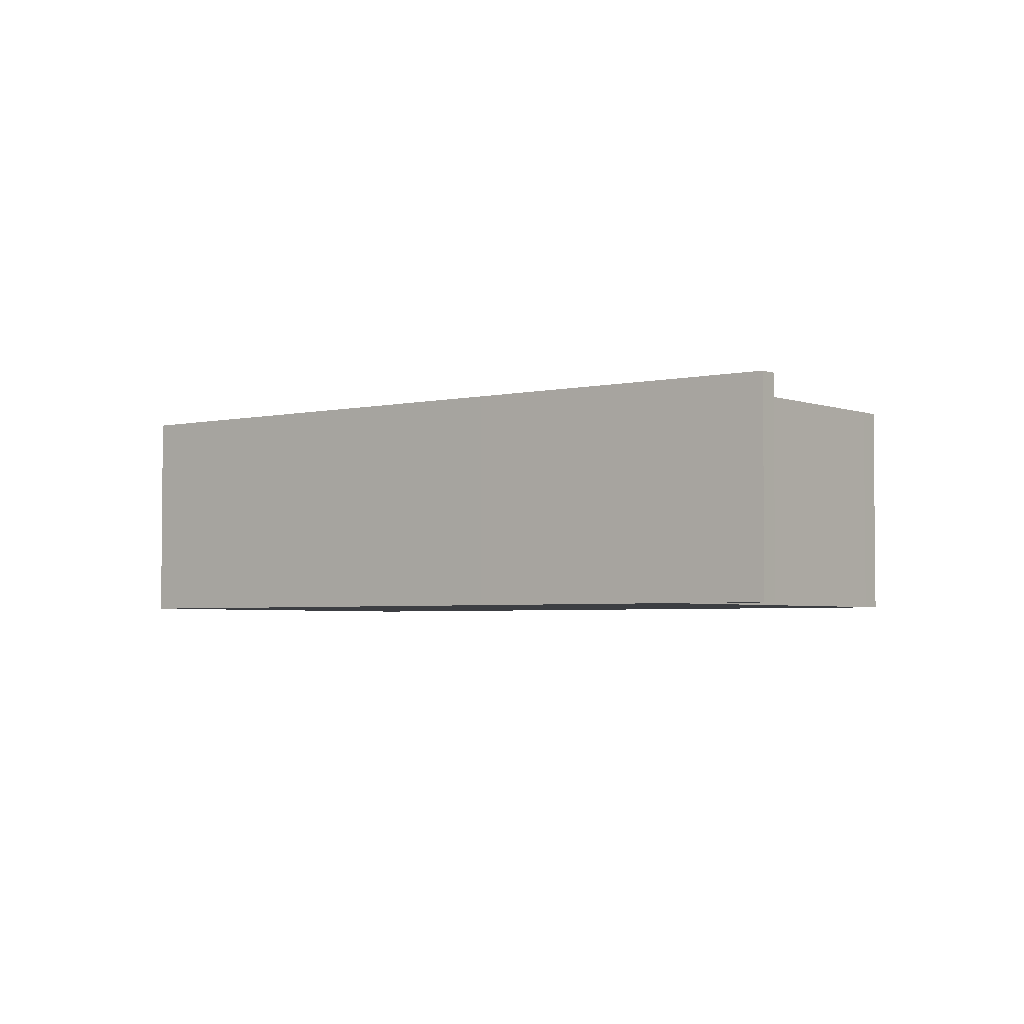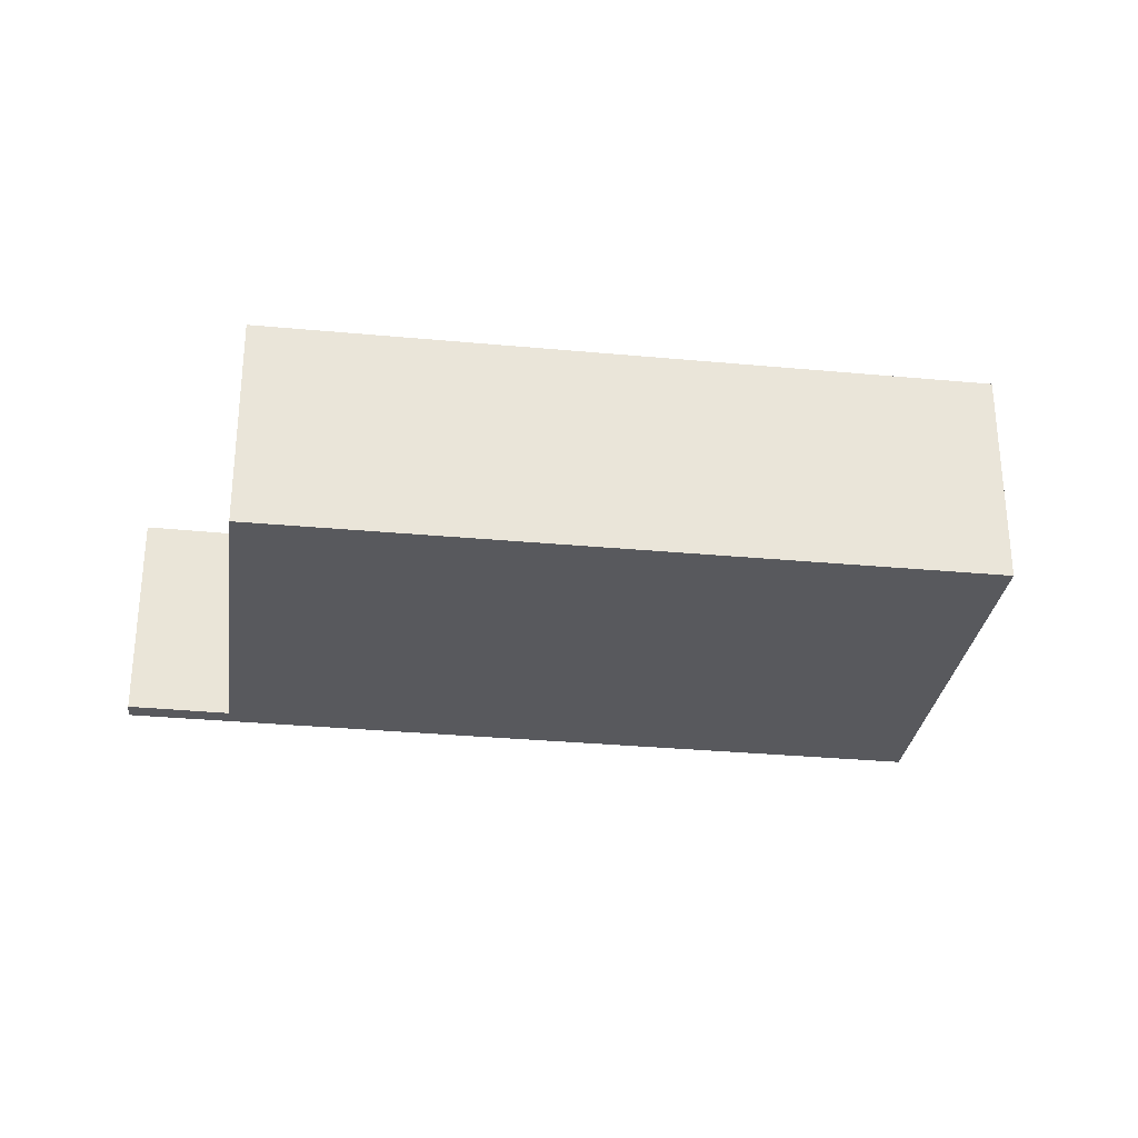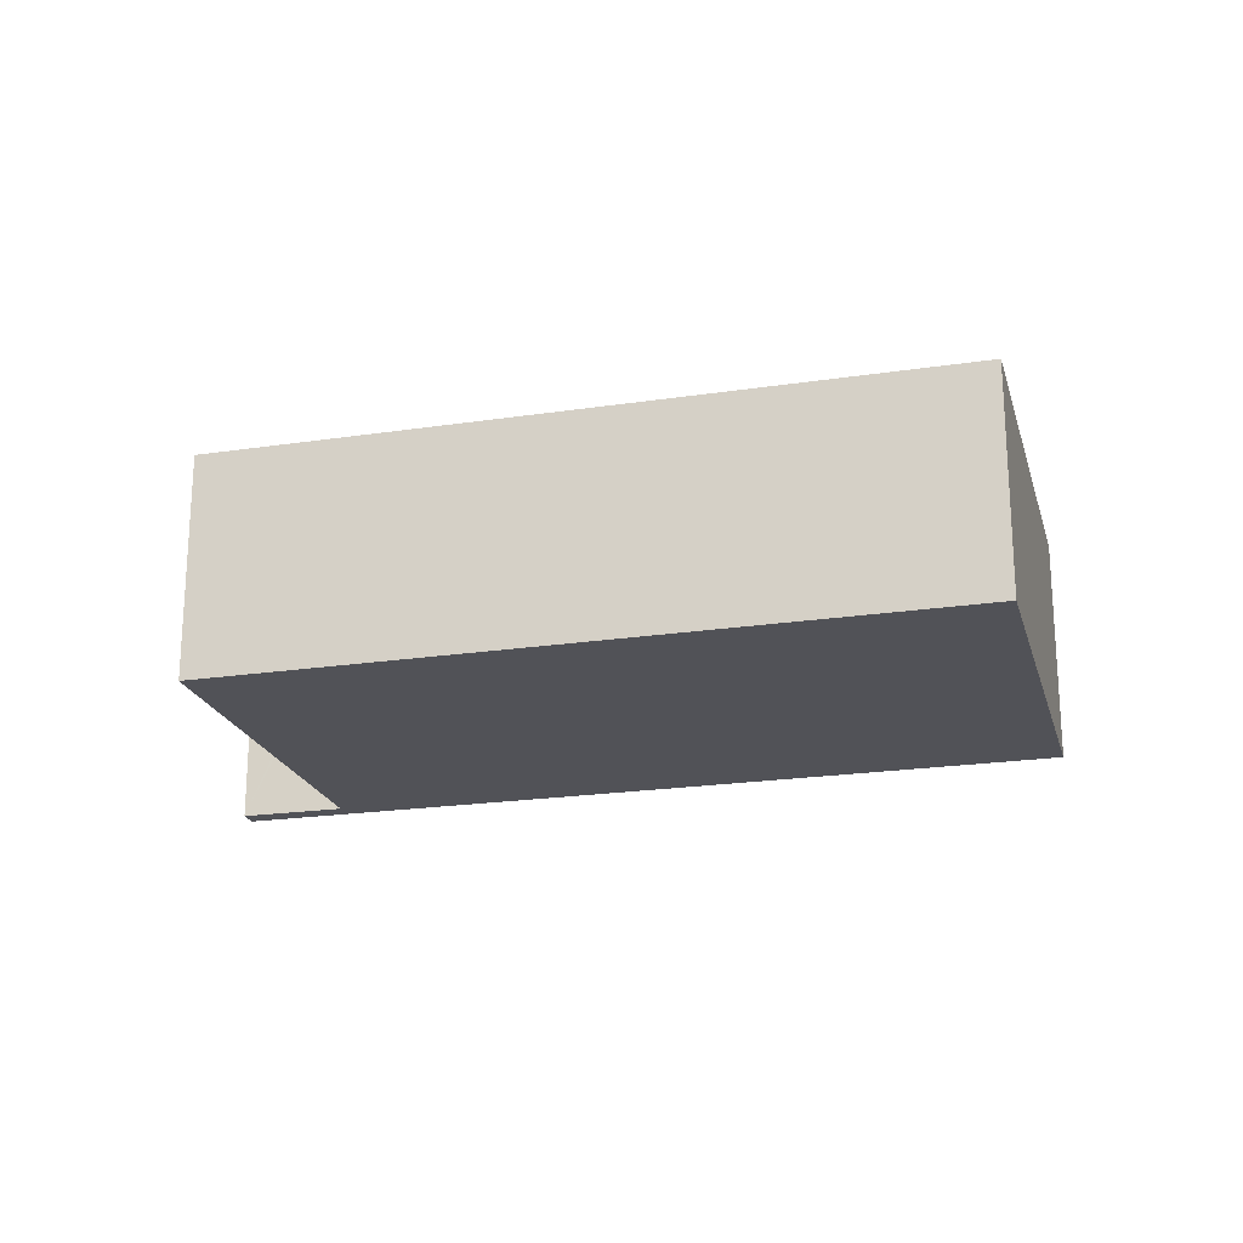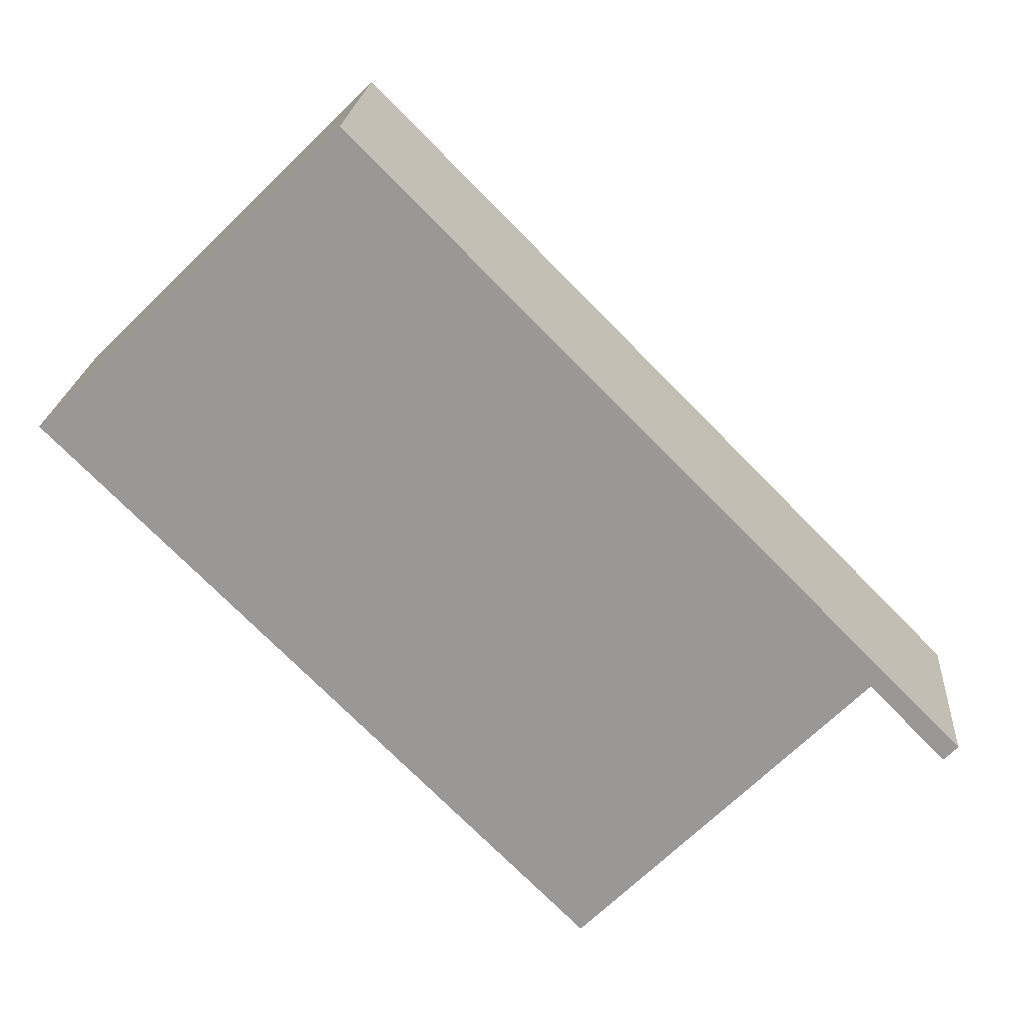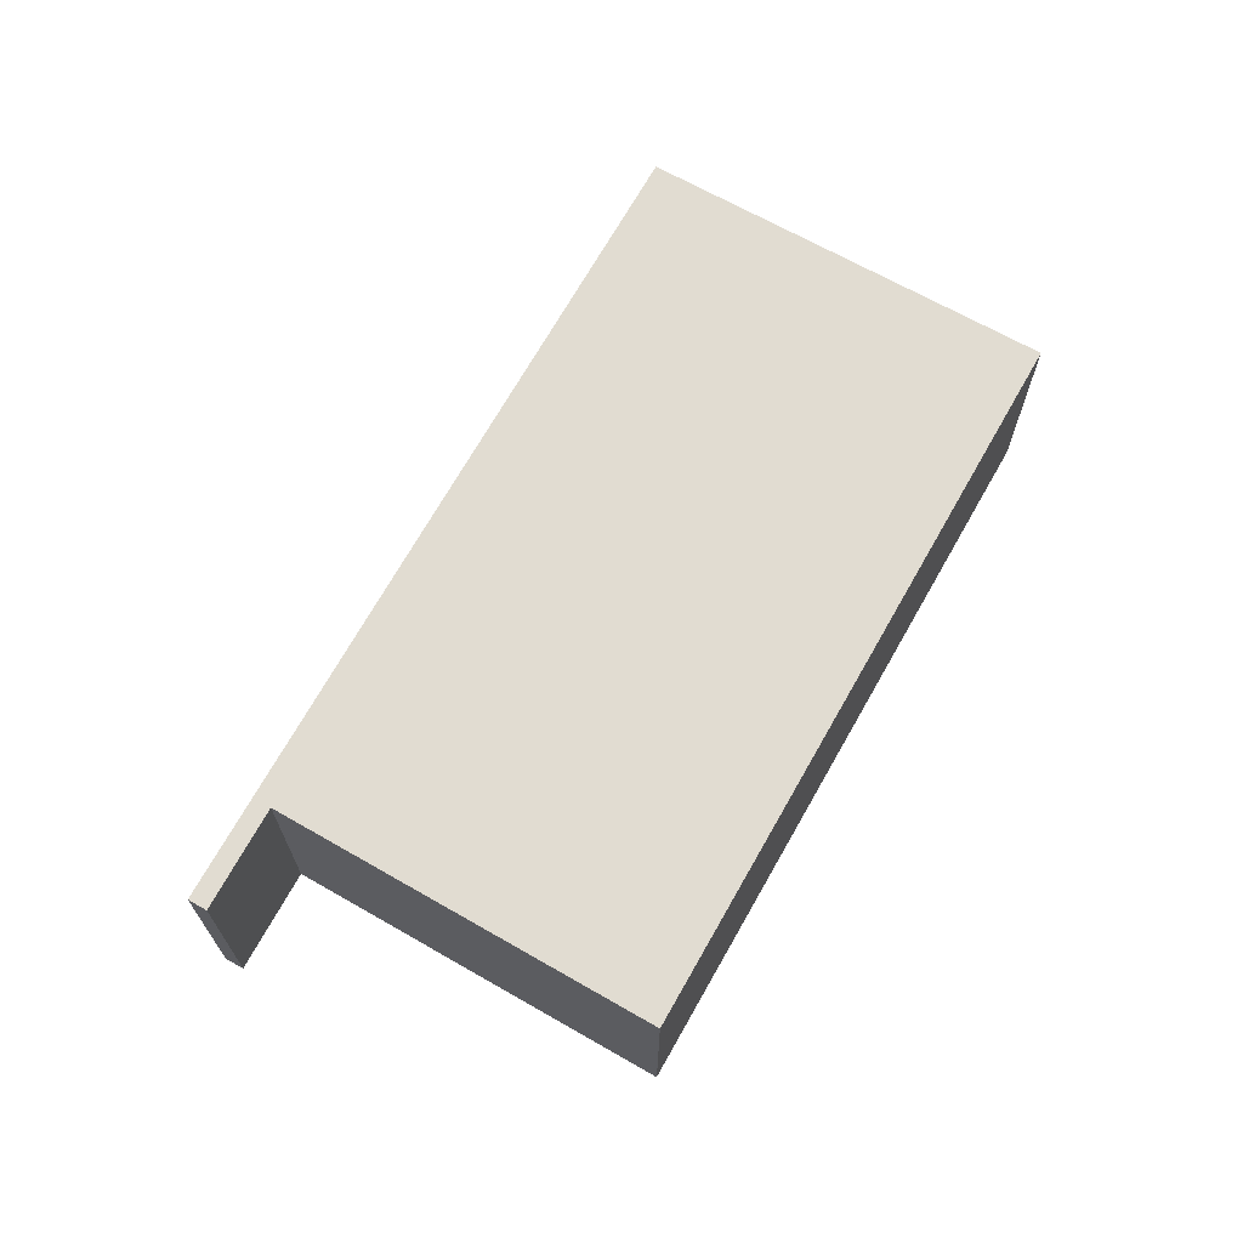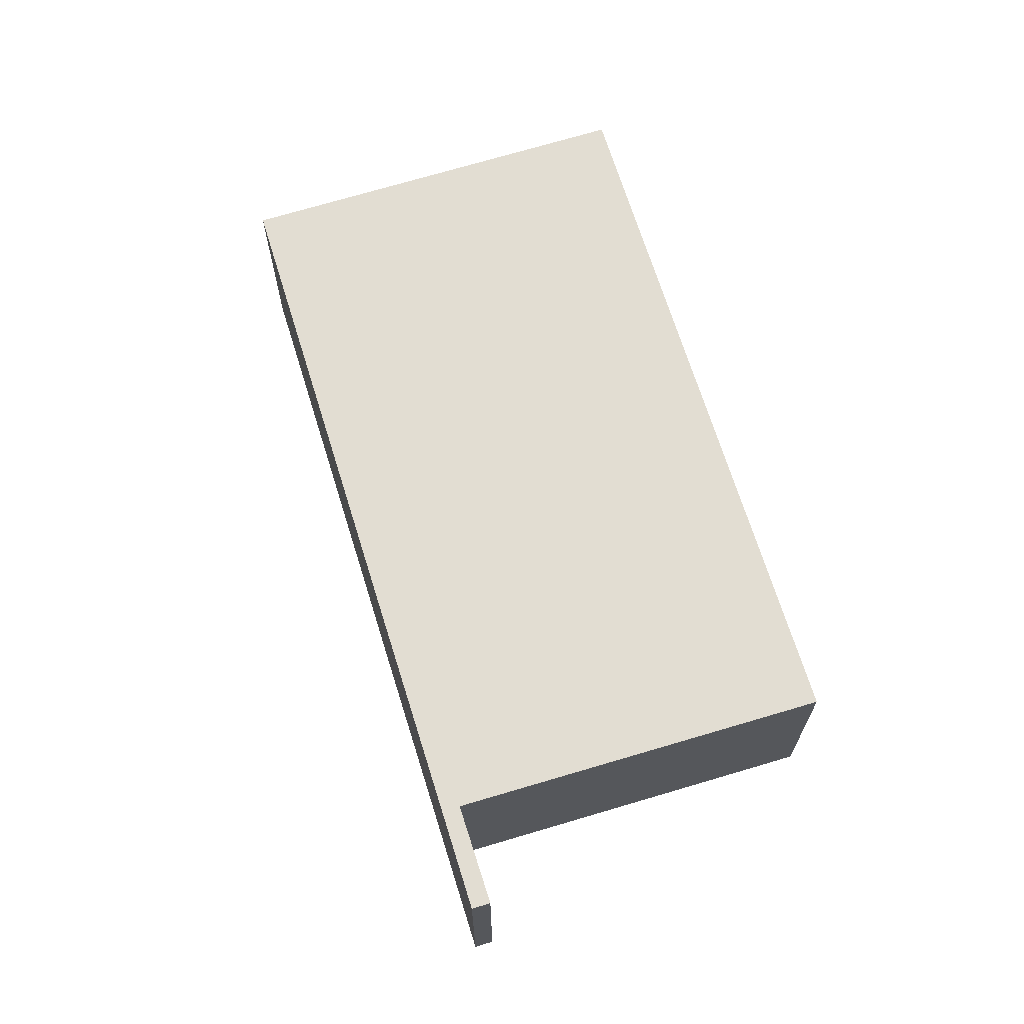
<metadata>
{"format":"obj","ext":"obj","renderer":"f3d","projection":"perspective","resolution":1024,"background":"white","views":[{"elev":-3.4,"azim":83.4,"up":"+Y"},{"elev":-30.2,"azim":-142.6,"up":"+Y"},{"elev":-21.6,"azim":-120.0,"up":"+Y"},{"elev":20.6,"azim":4.3,"up":"+Z"},{"elev":69.0,"azim":164.6,"up":"+Y"},{"elev":68.1,"azim":118.1,"up":"+Y"}]}
</metadata>
<code>
v  0 2.855 1.748e-16
v  6.94 2.855 -6.55
v  6.73 2.855 -6.76
v  10.31 2.855 -3.15
v  10.57 2.855 -3.063
v  8.31 2.855 -0.77
v  3.82 2.855 3.77
v  10.39 2.855 -3.235
v  11.44 2.855 -3.95
v  11.26 2.855 -4.13
v  6.73 4.139e-16 -6.76
v  0 0 0
v  11.26 2.529e-16 -4.13
v  10.31 1.929e-16 -3.15
v  10.39 1.981e-16 -3.235
v  3.82 -2.308e-16 3.77
v  8.31 4.715e-17 -0.77
v  10.57 1.876e-16 -3.063
v  11.44 2.419e-16 -3.95
v  6.94 4.011e-16 -6.55
g defaultobject
f 1 2 3
f 2 1 4
f 4 1 5
f 5 1 6
f 6 1 7
f 8 9 10
f 9 8 5
f 5 8 4
f 11 1 3
f 1 11 12
f 13 8 10
f 8 13 4
f 4 13 14
f 14 13 15
f 12 7 1
f 7 12 16
f 16 6 7
f 6 16 17
f 6 17 5
f 5 17 18
f 5 18 9
f 9 18 19
f 19 10 9
f 10 19 13
f 14 2 4
f 2 14 20
f 2 20 3
f 3 20 11
f 18 13 19
f 13 18 15
f 15 18 17
f 15 17 14
f 14 17 20
f 20 17 11
f 11 17 12
f 12 17 16

</code>
